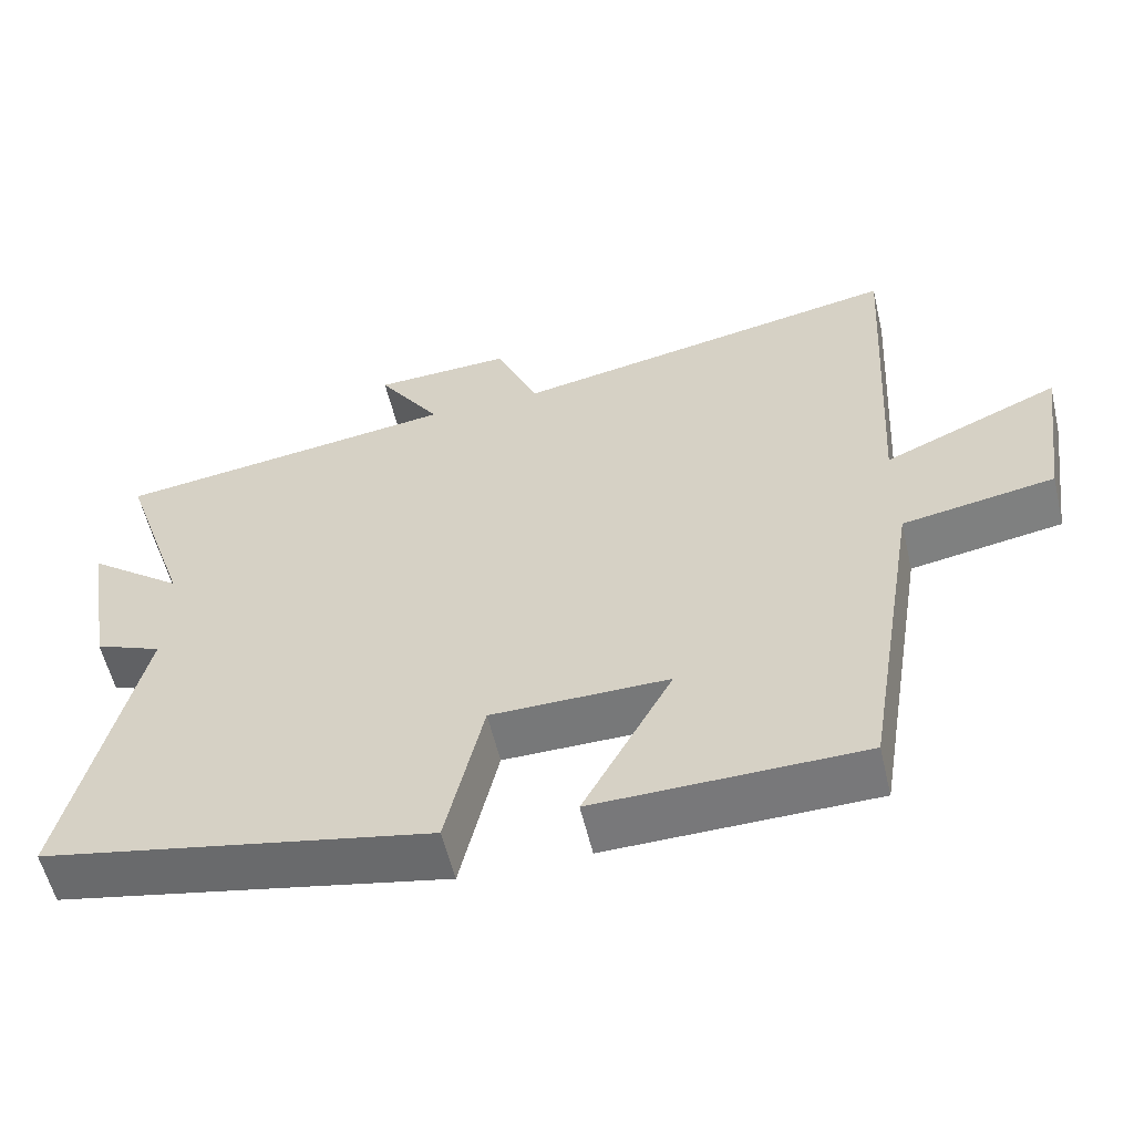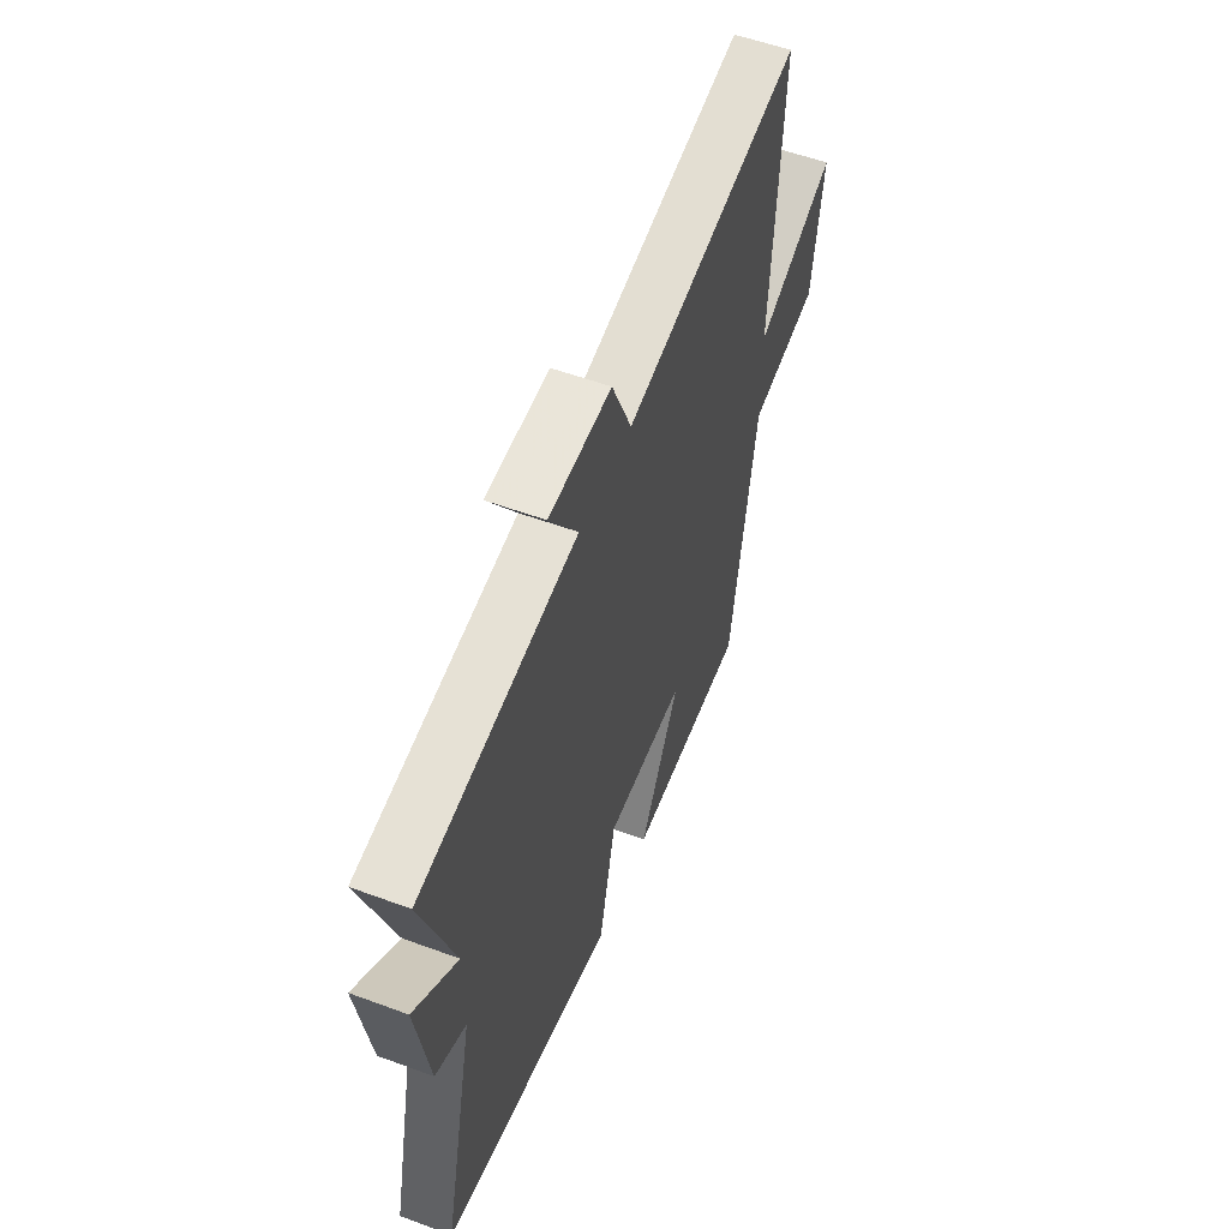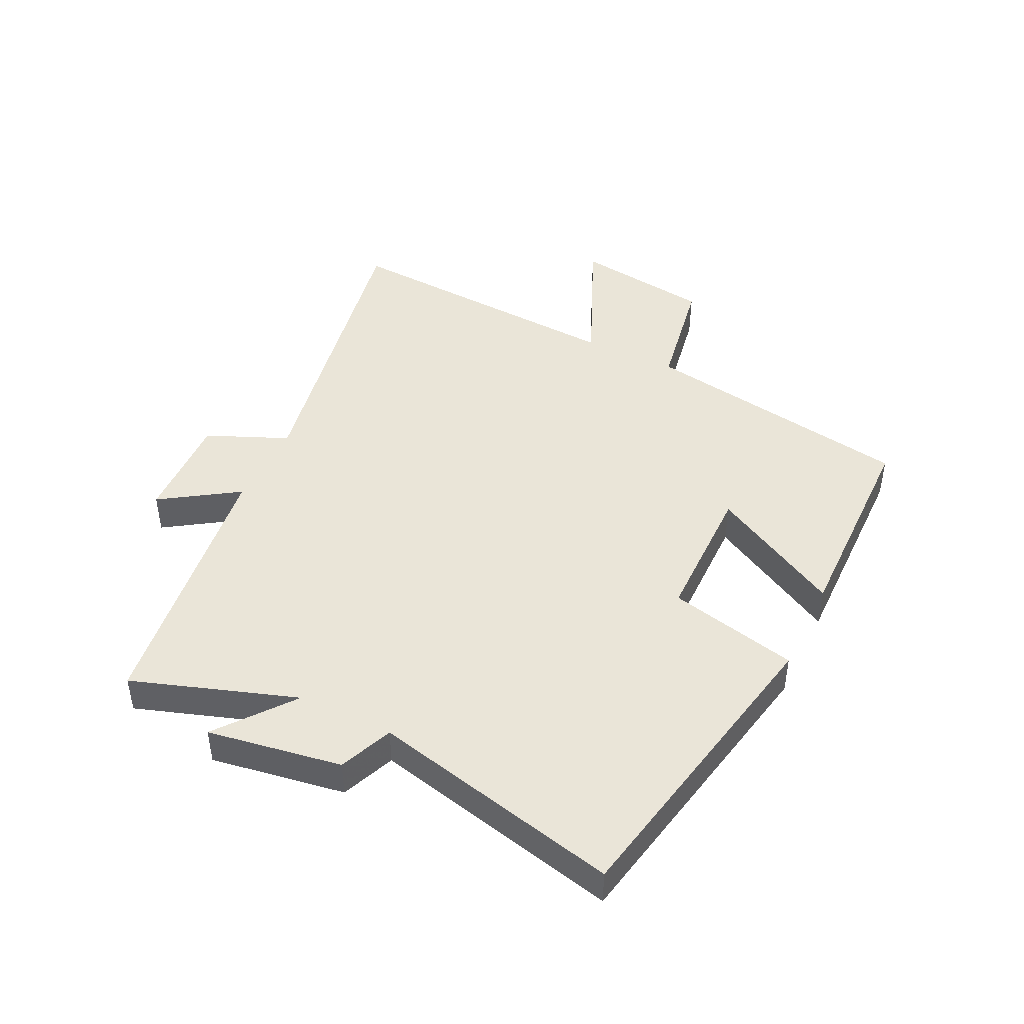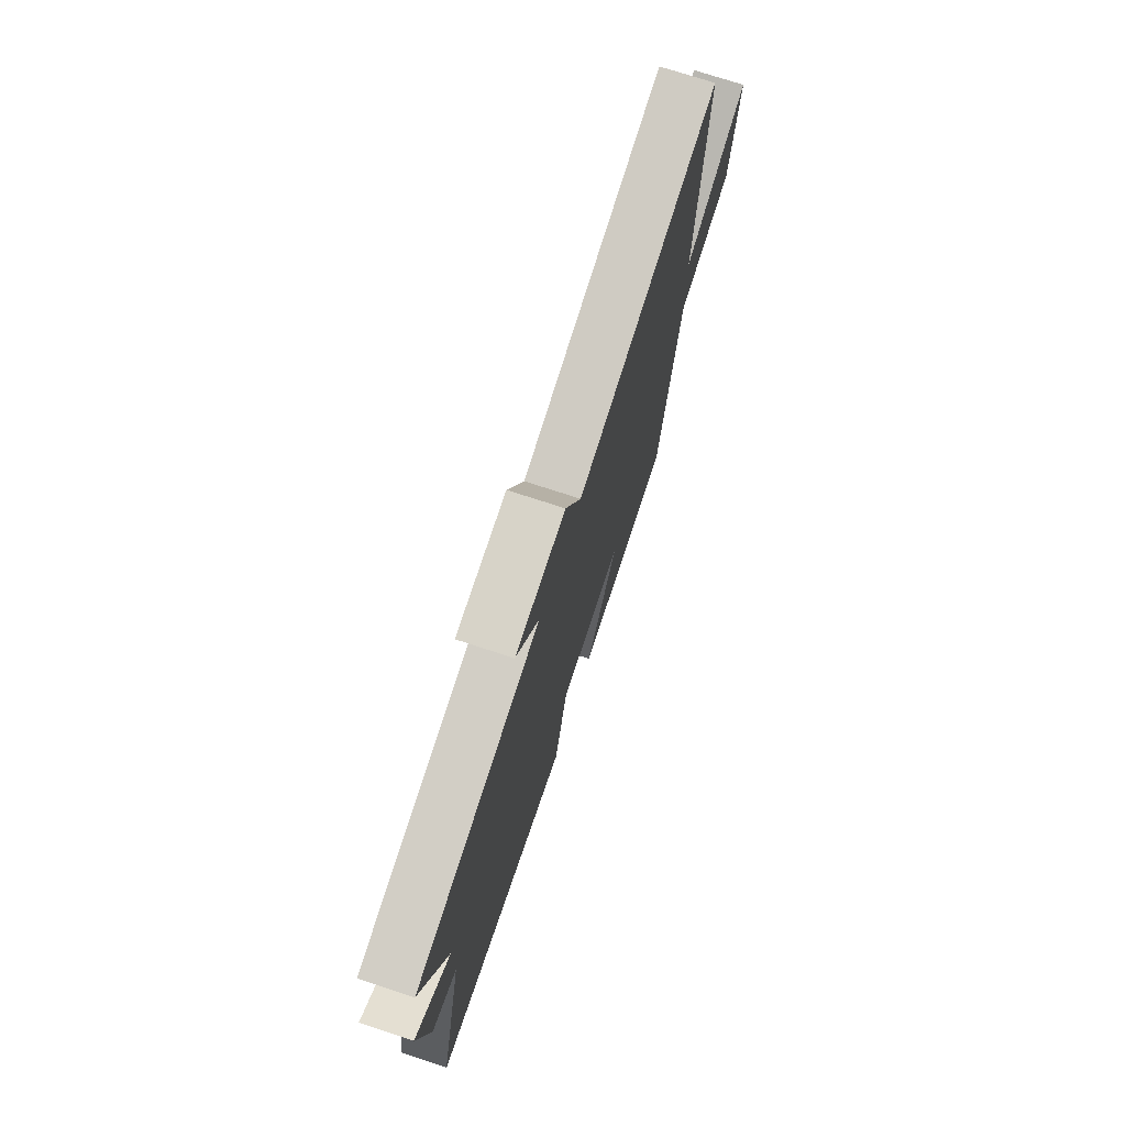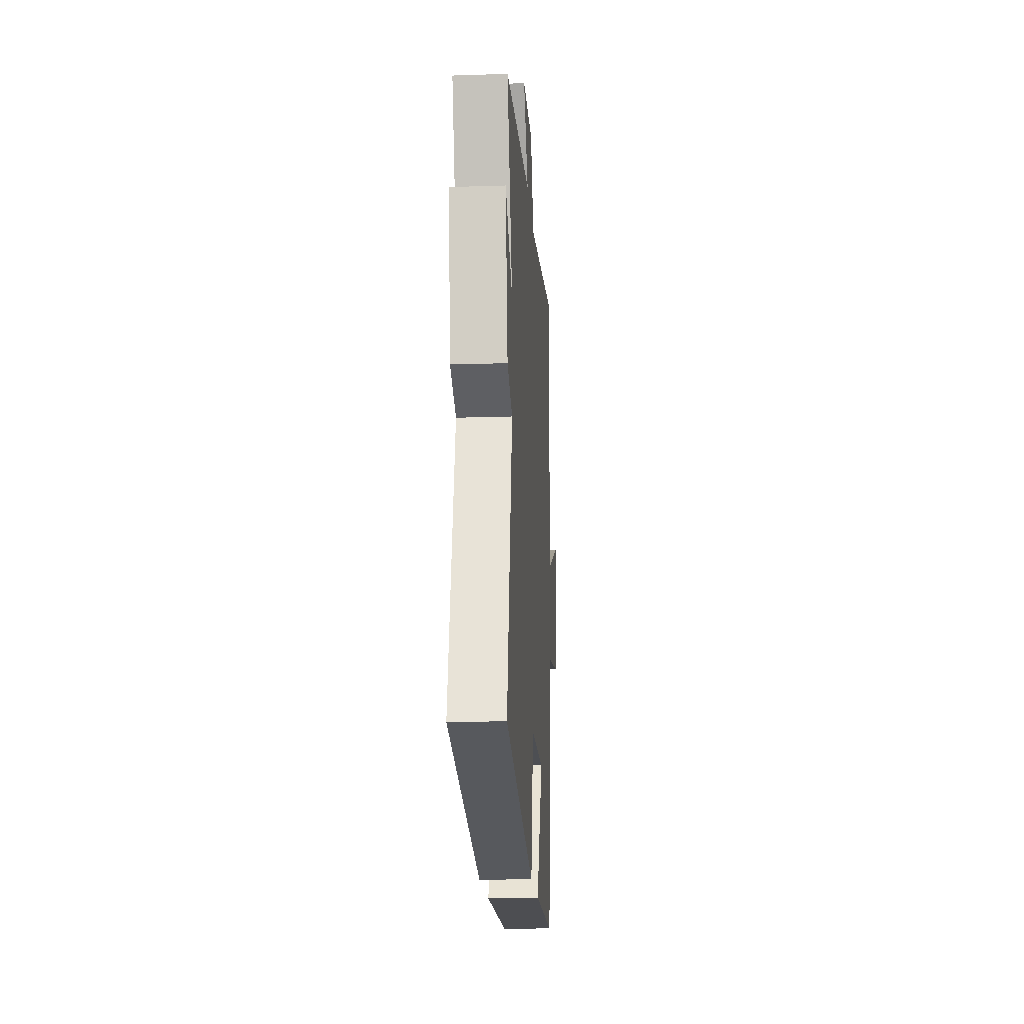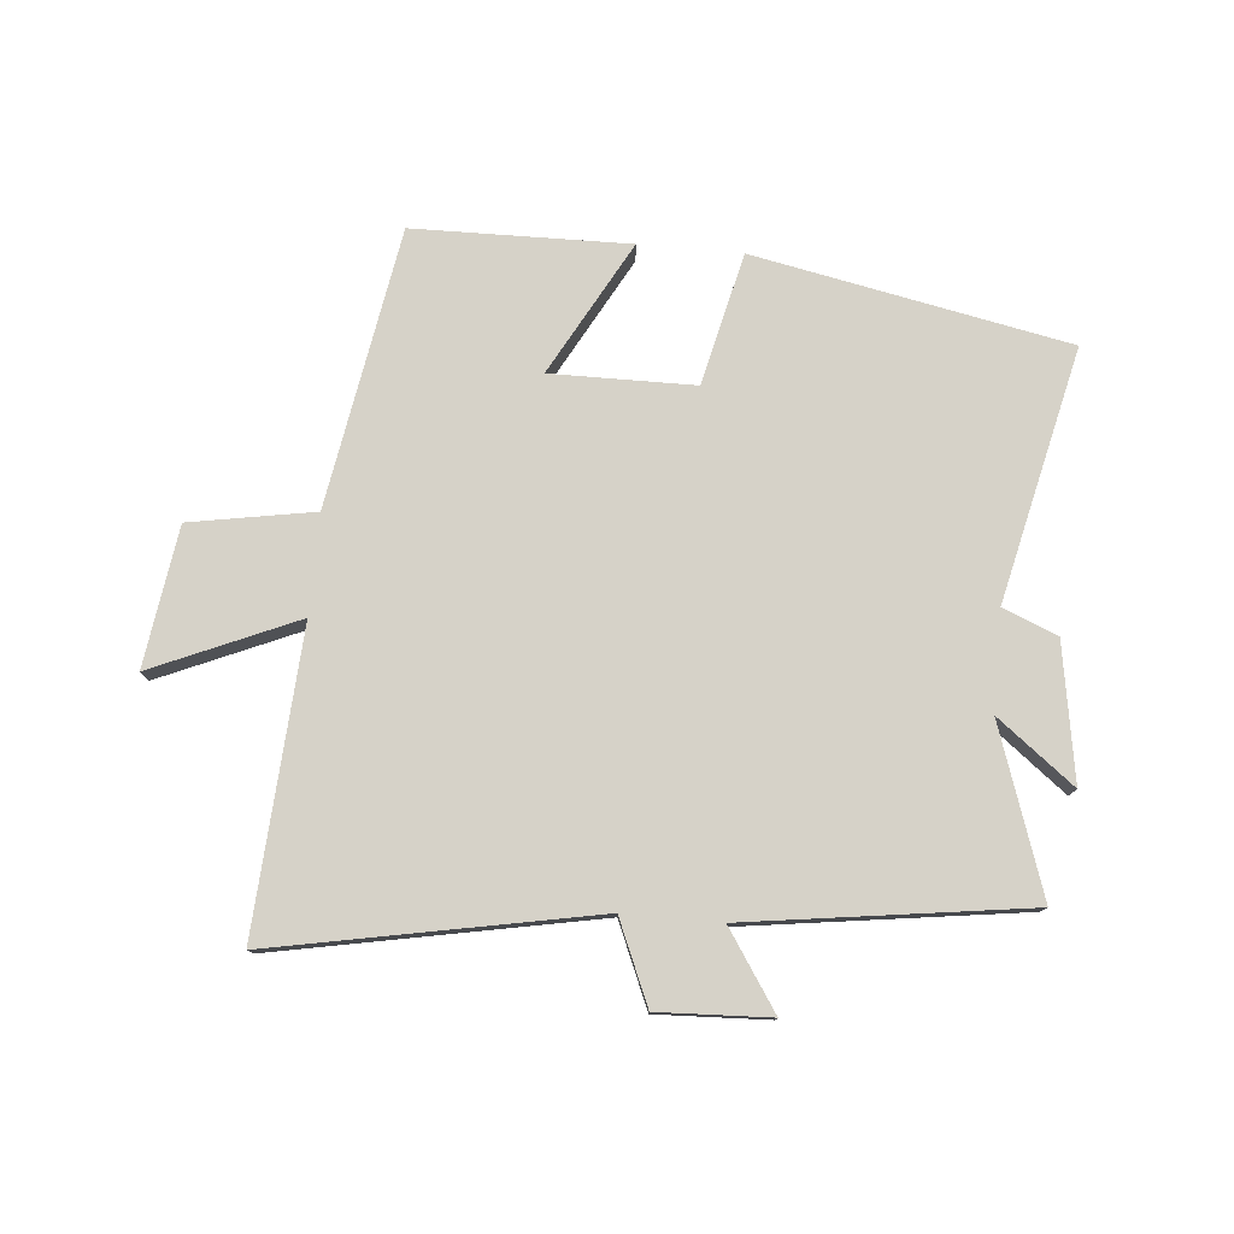
<metadata>
{"format":"obj","ext":"obj","renderer":"f3d","projection":"perspective","resolution":1024,"background":"white","views":[{"elev":-57.2,"azim":-166.7,"up":"+Z"},{"elev":55.3,"azim":111.3,"up":"+Z"},{"elev":44.9,"azim":116.0,"up":"+Y"},{"elev":73.6,"azim":108.2,"up":"+Z"},{"elev":-18.2,"azim":93.6,"up":"+Z"},{"elev":77.6,"azim":5.2,"up":"+Y"}]}
</metadata>
<code>
v 0.594 0.07 -0.4
v 0.087 0.07 -0.5
v 0.038 0.07 -0.287
v -0.194 0.07 -0.285
v -0.077 0.07 -0.5
v -0.425 0.07 -0.494
v -0.5 0.07 -0.044
v -0.7 0.07 -0.009
v -0.732 0.07 0.217
v -0.5 0.07 0.116
v -0.529 0.07 0.599
v -0.014 0.07 0.5
v 0.043 0.07 0.633
v 0.223 0.07 0.625
v 0.14 0.07 0.5
v 0.591 0.07 0.437
v 0.5 0.07 0.169
v 0.624 0.07 0.265
v 0.588 0.07 0.045
v 0.5 0.07 0.009
v 0.594 0 -0.4
v 0.087 0 -0.5
v 0.038 0 -0.287
v -0.194 0 -0.285
v -0.077 0 -0.5
v -0.425 0 -0.494
v -0.5 0 -0.044
v -0.7 0 -0.009
v -0.732 0 0.217
v -0.5 0 0.116
v -0.529 0 0.599
v -0.014 0 0.5
v 0.043 0 0.633
v 0.223 0 0.625
v 0.14 0 0.5
v 0.591 0 0.437
v 0.5 0 0.169
v 0.624 0 0.265
v 0.588 0 0.045
v 0.5 0 0.009
f 17 18 19 20
f 15 16 17
f 15 17 20
f 12 13 14 15
f 12 15 20 1
f 10 11 12 1
f 7 8 9 10
f 4 5 6 7
f 3 4 7 10
f 1 2 3
f 1 3 10
f 40 39 38 37
f 37 36 35
f 40 37 35
f 35 34 33 32
f 21 40 35 32
f 21 32 31 30
f 30 29 28 27
f 27 26 25 24
f 30 27 24 23
f 23 22 21
f 30 23 21
f 1 21 22 2
f 2 22 23 3
f 3 23 24 4
f 4 24 25 5
f 5 25 26 6
f 6 26 27 7
f 7 27 28 8
f 8 28 29 9
f 9 29 30 10
f 10 30 31 11
f 11 31 32 12
f 12 32 33 13
f 13 33 34 14
f 14 34 35 15
f 15 35 36 16
f 16 36 37 17
f 17 37 38 18
f 18 38 39 19
f 19 39 40 20
f 20 40 21 1

</code>
